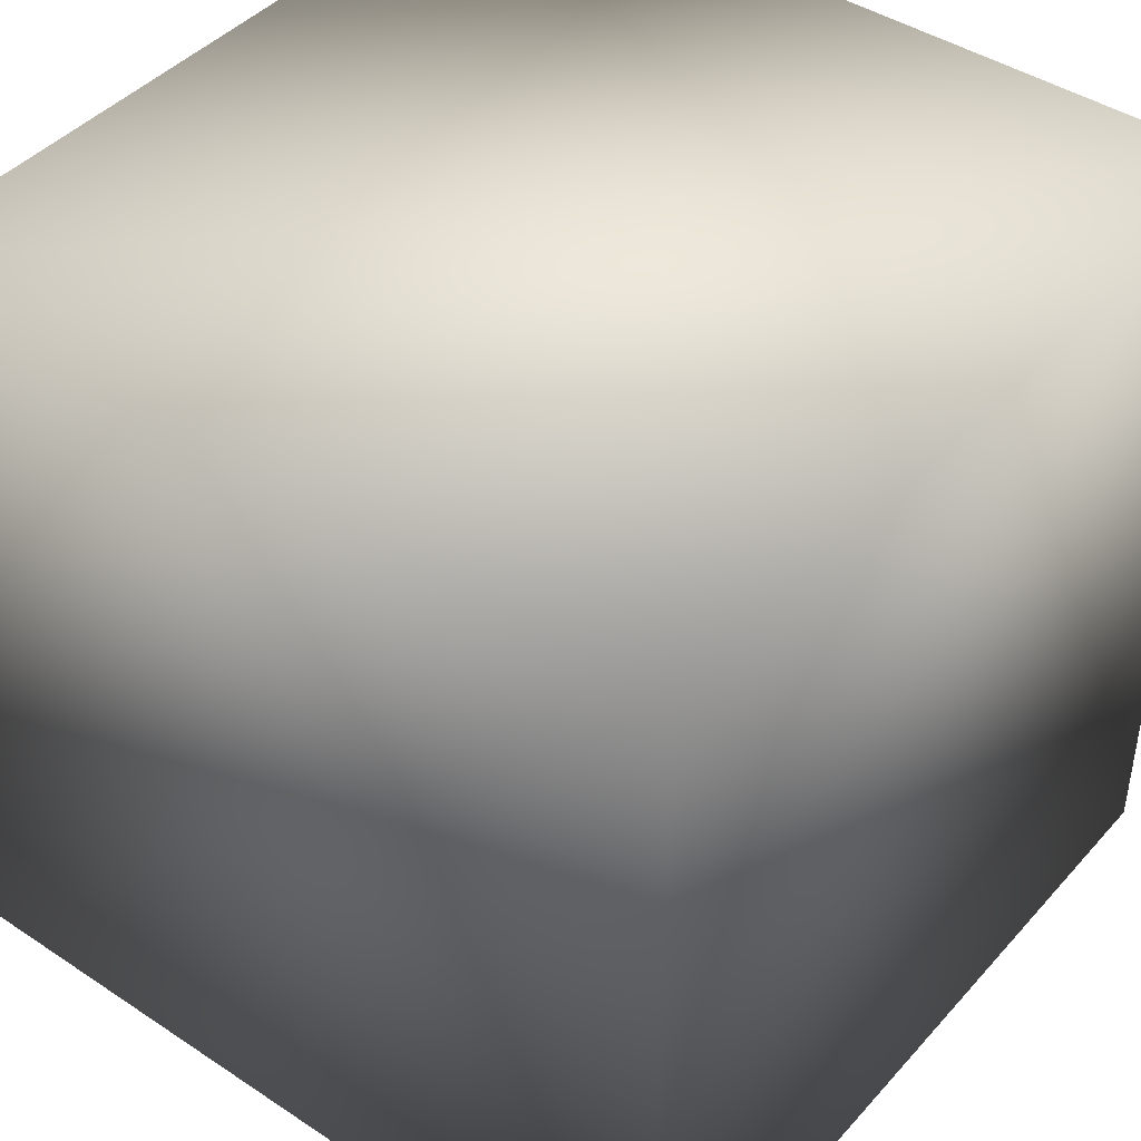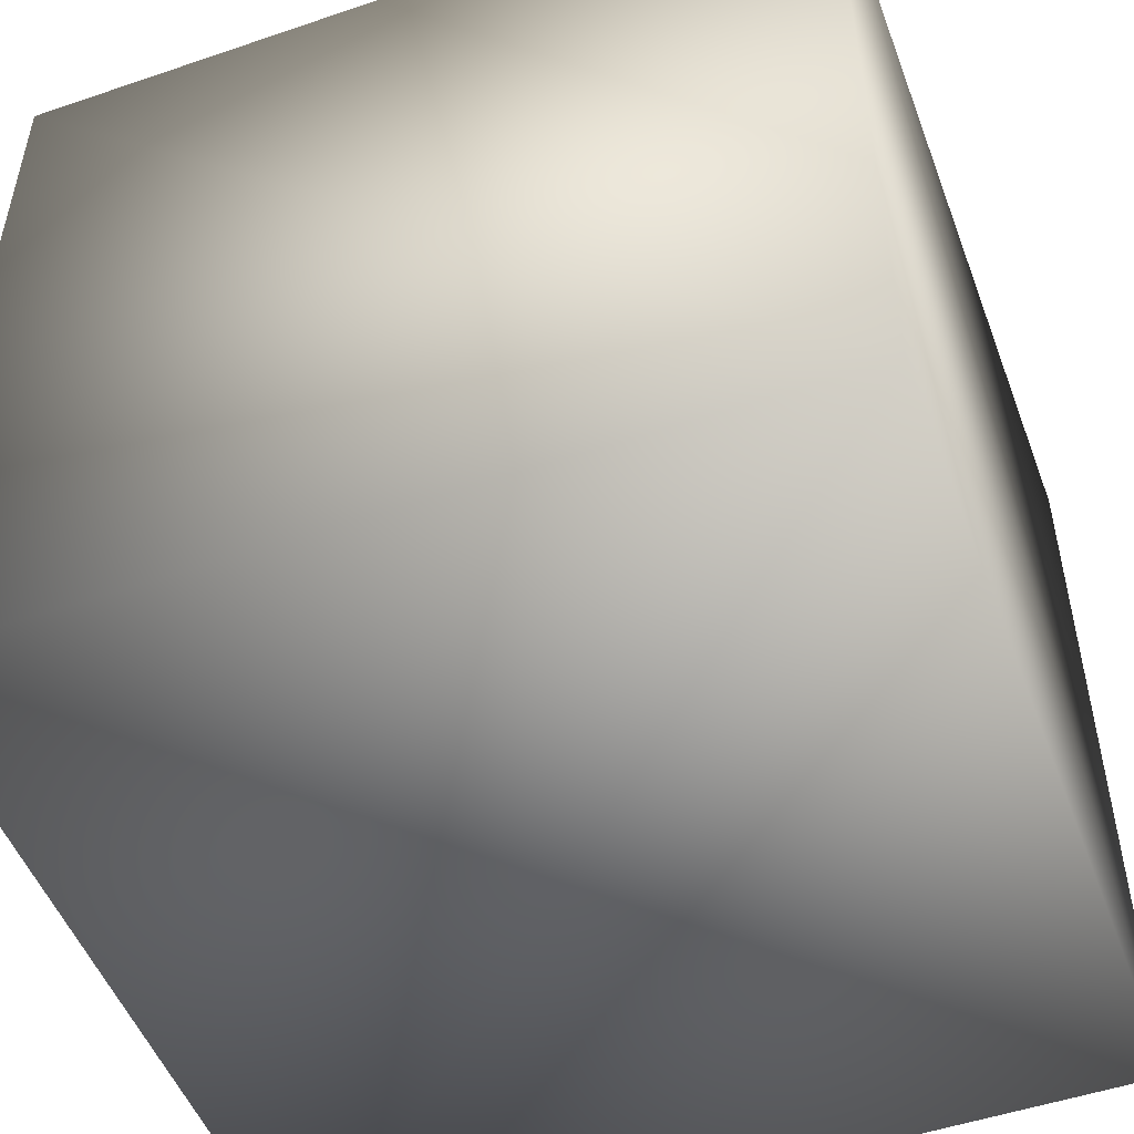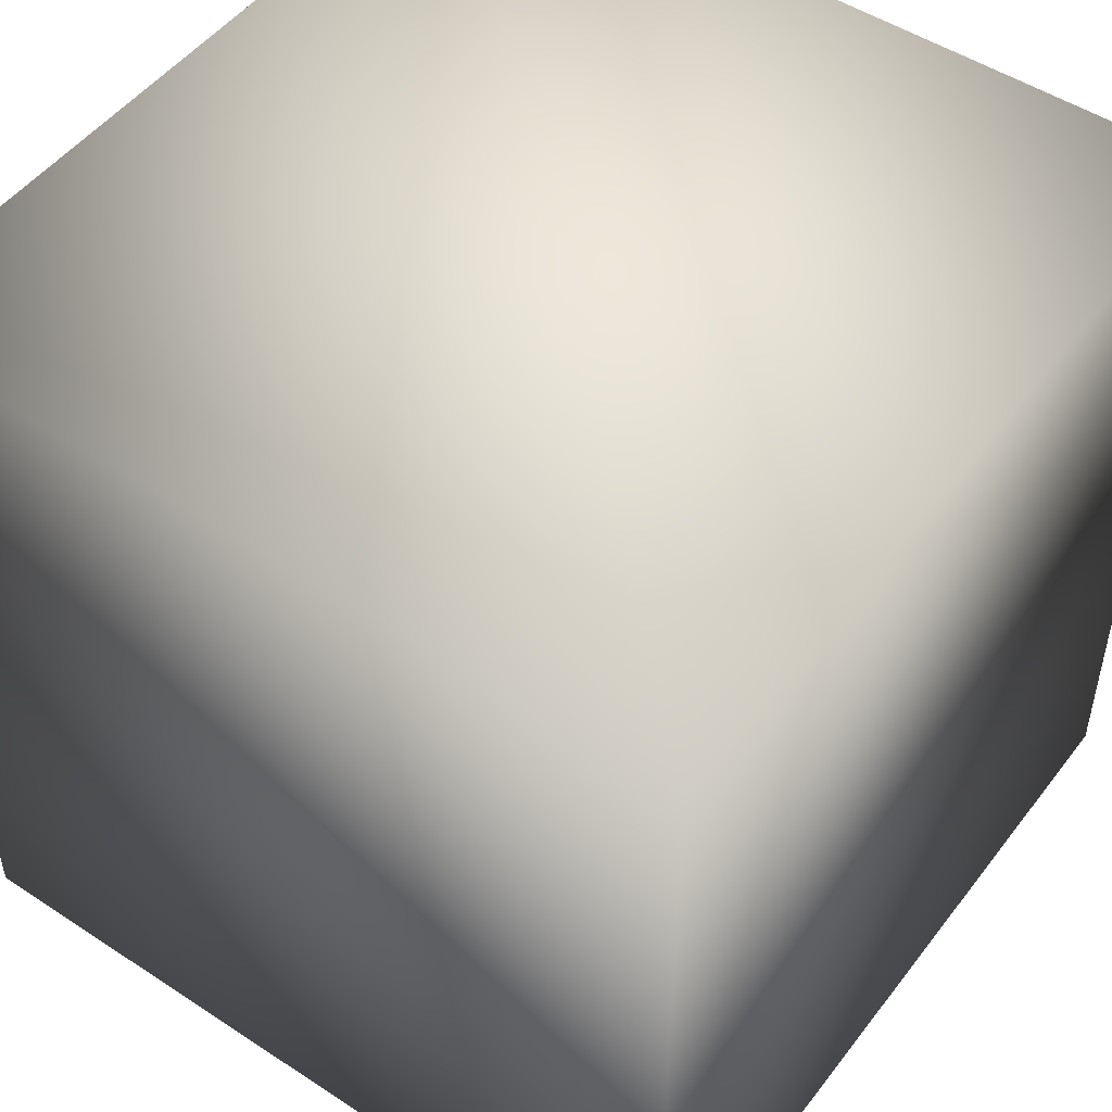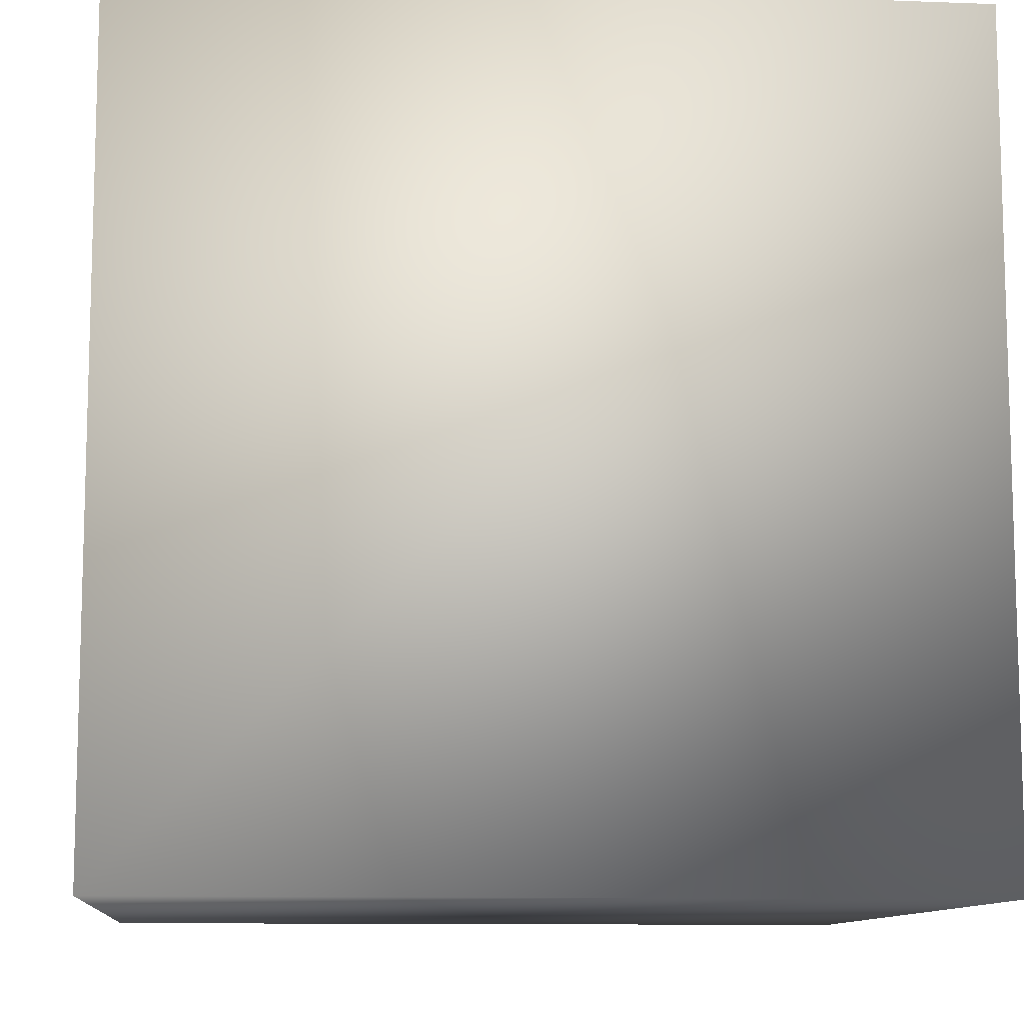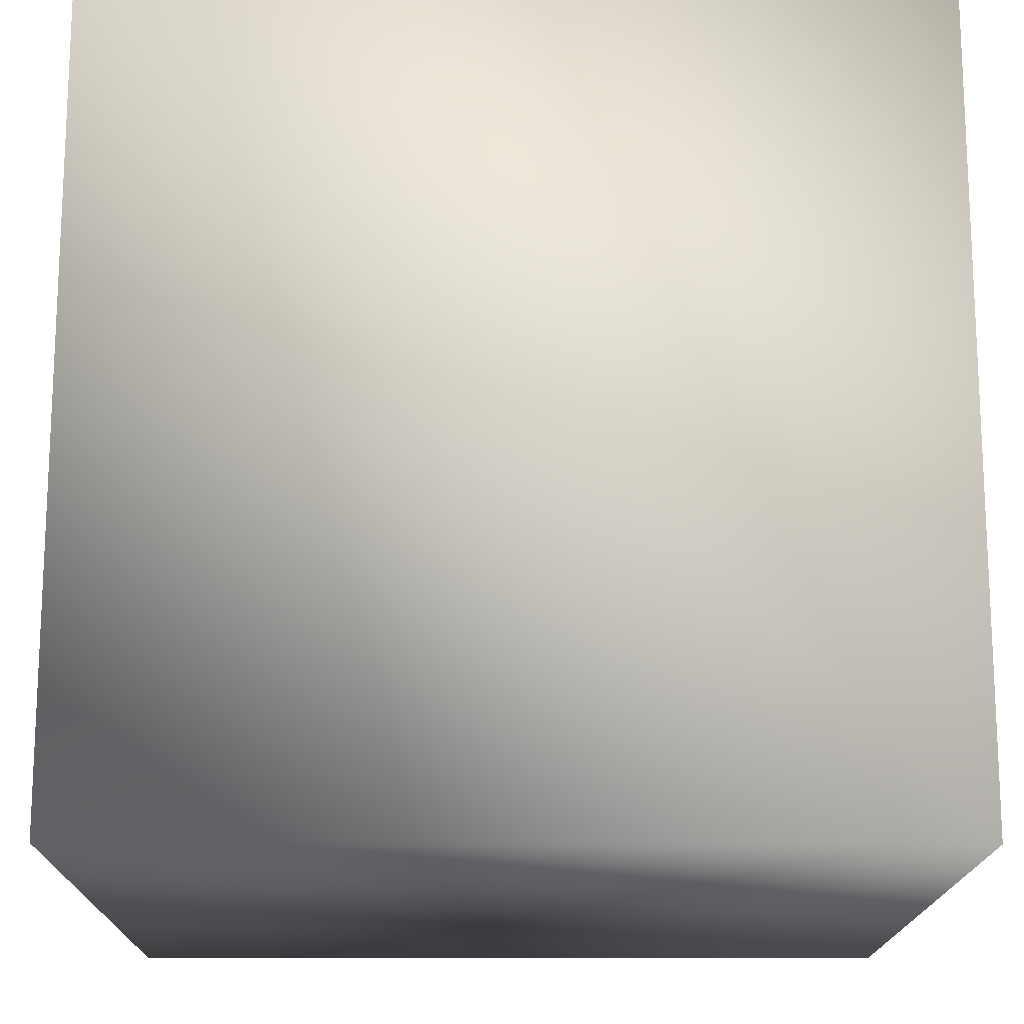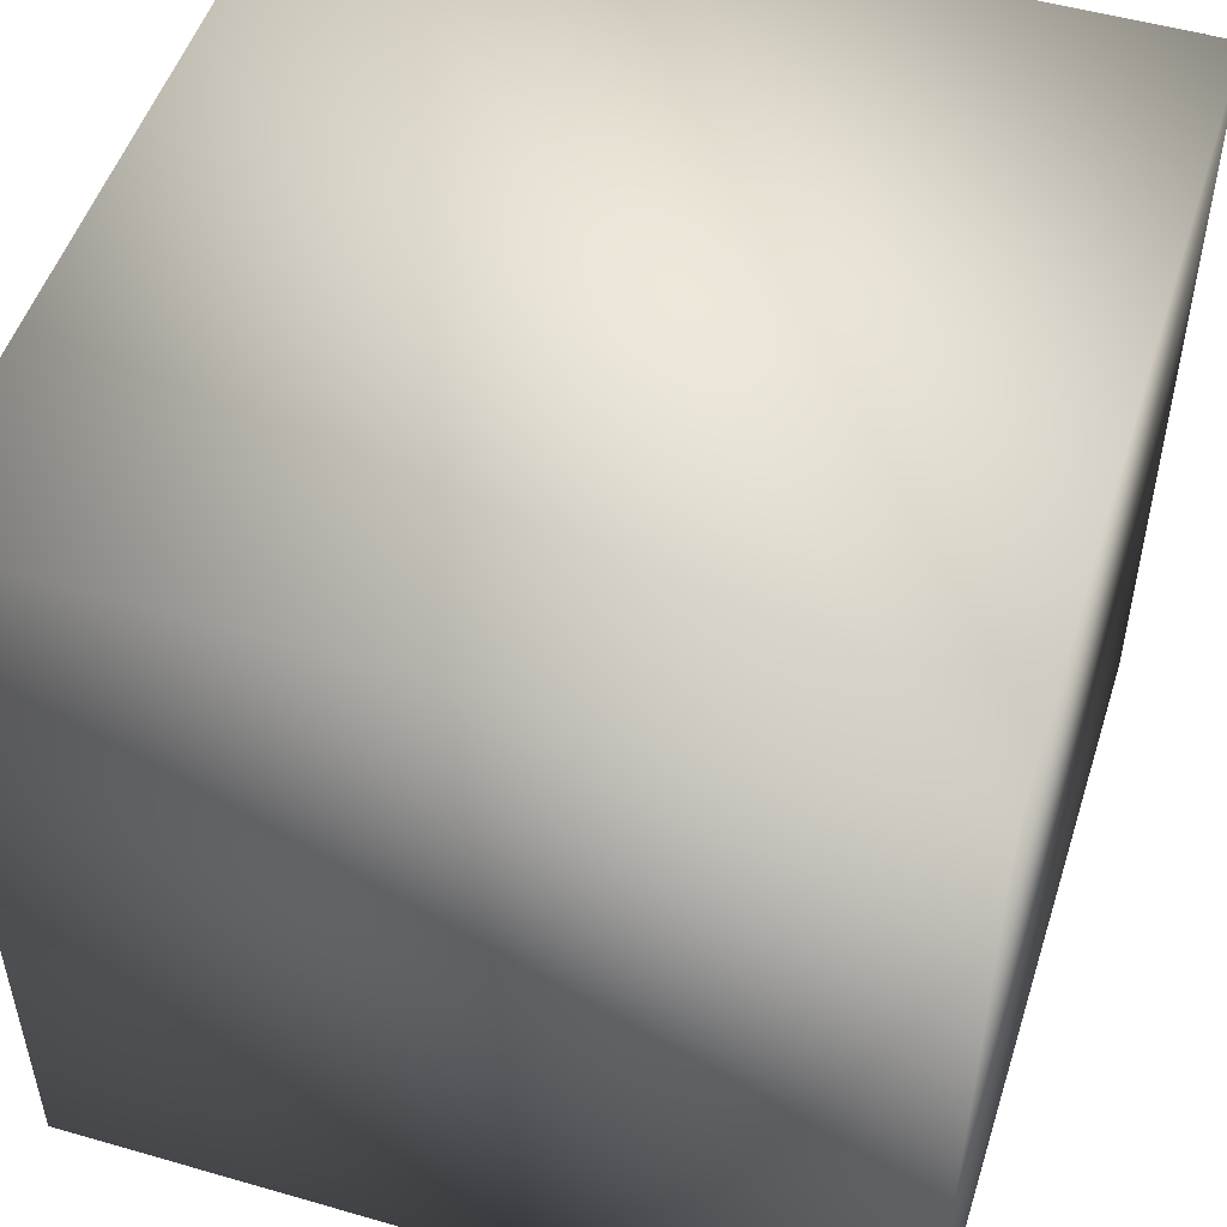
<metadata>
{"format":"obj","ext":"obj","renderer":"f3d","projection":"perspective","resolution":1024,"background":"white","views":[{"elev":43.2,"azim":-51.9,"up":"+Z"},{"elev":-50.8,"azim":110.4,"up":"+Y"},{"elev":49.8,"azim":35.9,"up":"+Z"},{"elev":-10.4,"azim":84.5,"up":"+Z"},{"elev":-16.2,"azim":-0.6,"up":"+Y"},{"elev":50.9,"azim":17.5,"up":"+Z"}]}
</metadata>
<code>
v -1 -1 1
v 1 -1 1
v -1 1 1
v 1 1 1
v -1 1 -1
v 1 1 -1
v -1 -1 -1
v 1 -1 -1
f 1 2 3
f 3 2 4
f 3 4 5
f 5 4 6
f 5 6 7
f 7 6 8
f 7 8 1
f 1 8 2
f 2 8 4
f 4 8 6
f 7 1 5
f 5 1 3
f 1 2 3
f 3 2 4
f 3 4 5
f 5 4 6
f 5 6 7
f 7 6 8
f 7 8 1
f 1 8 2
f 2 8 4
f 4 8 6
f 7 1 5
f 5 1 3

</code>
